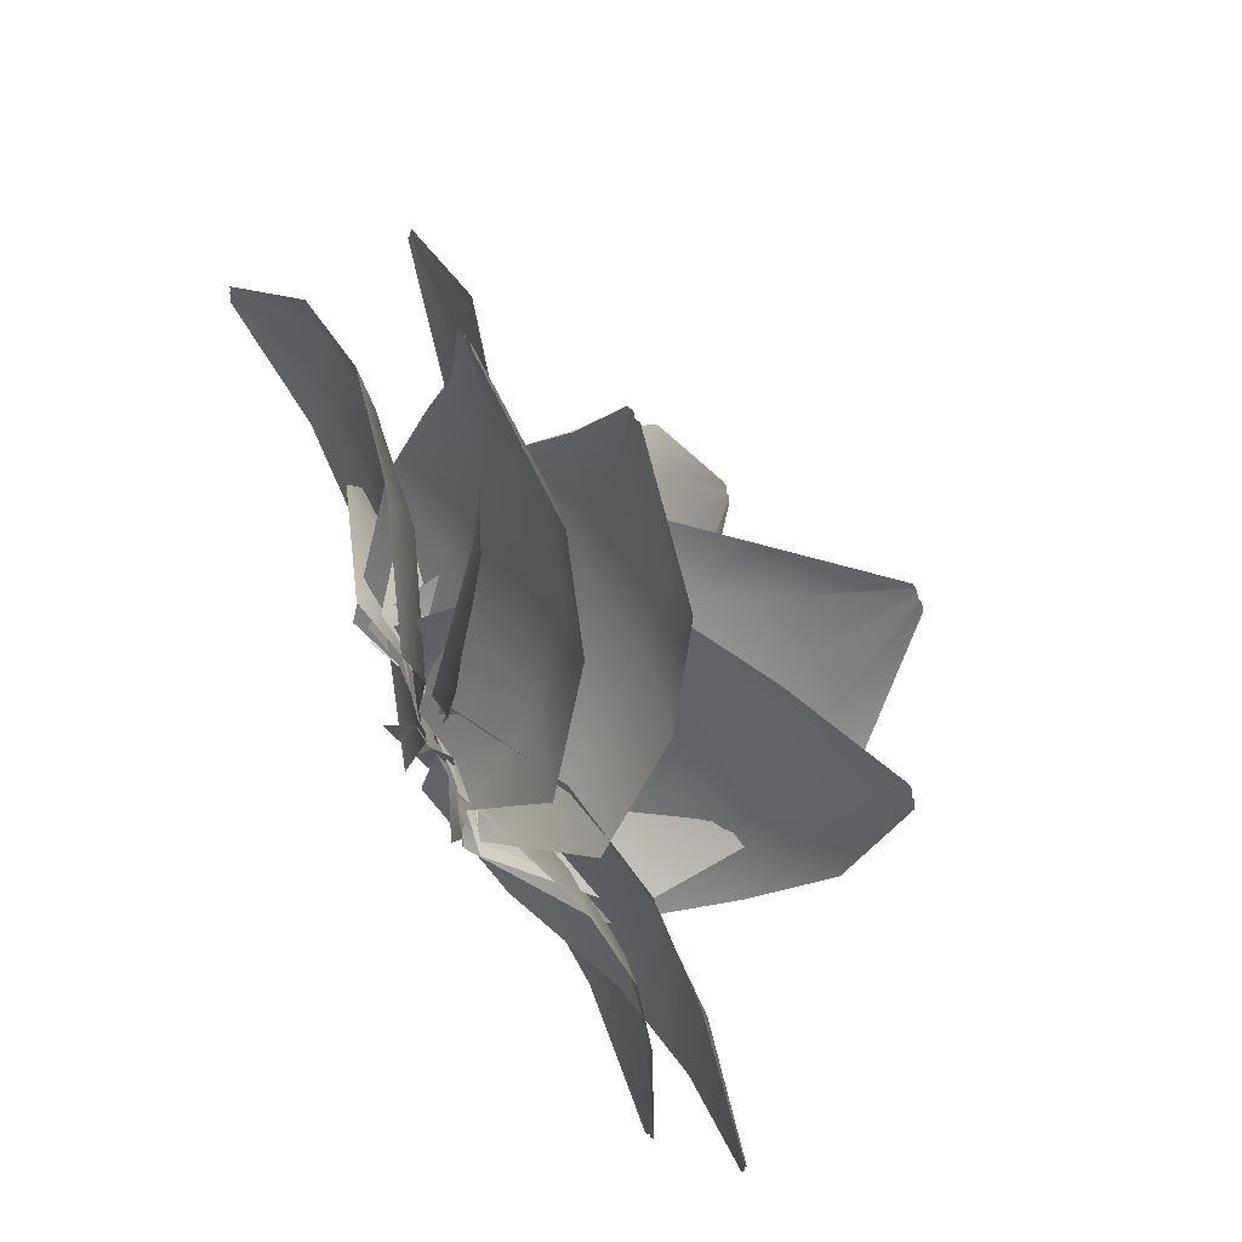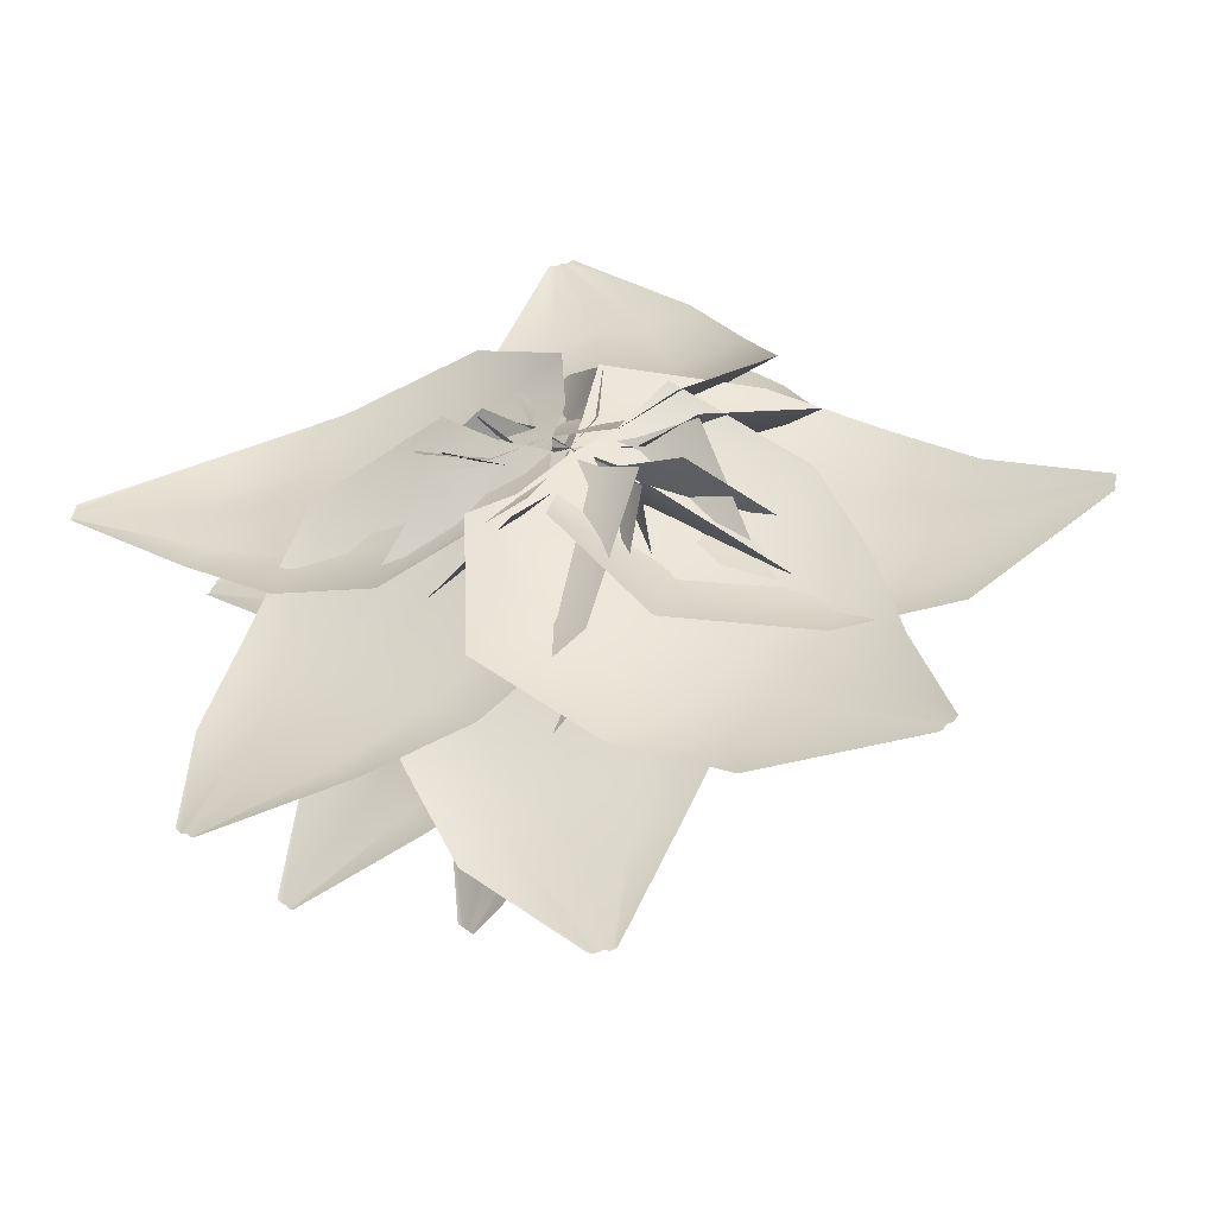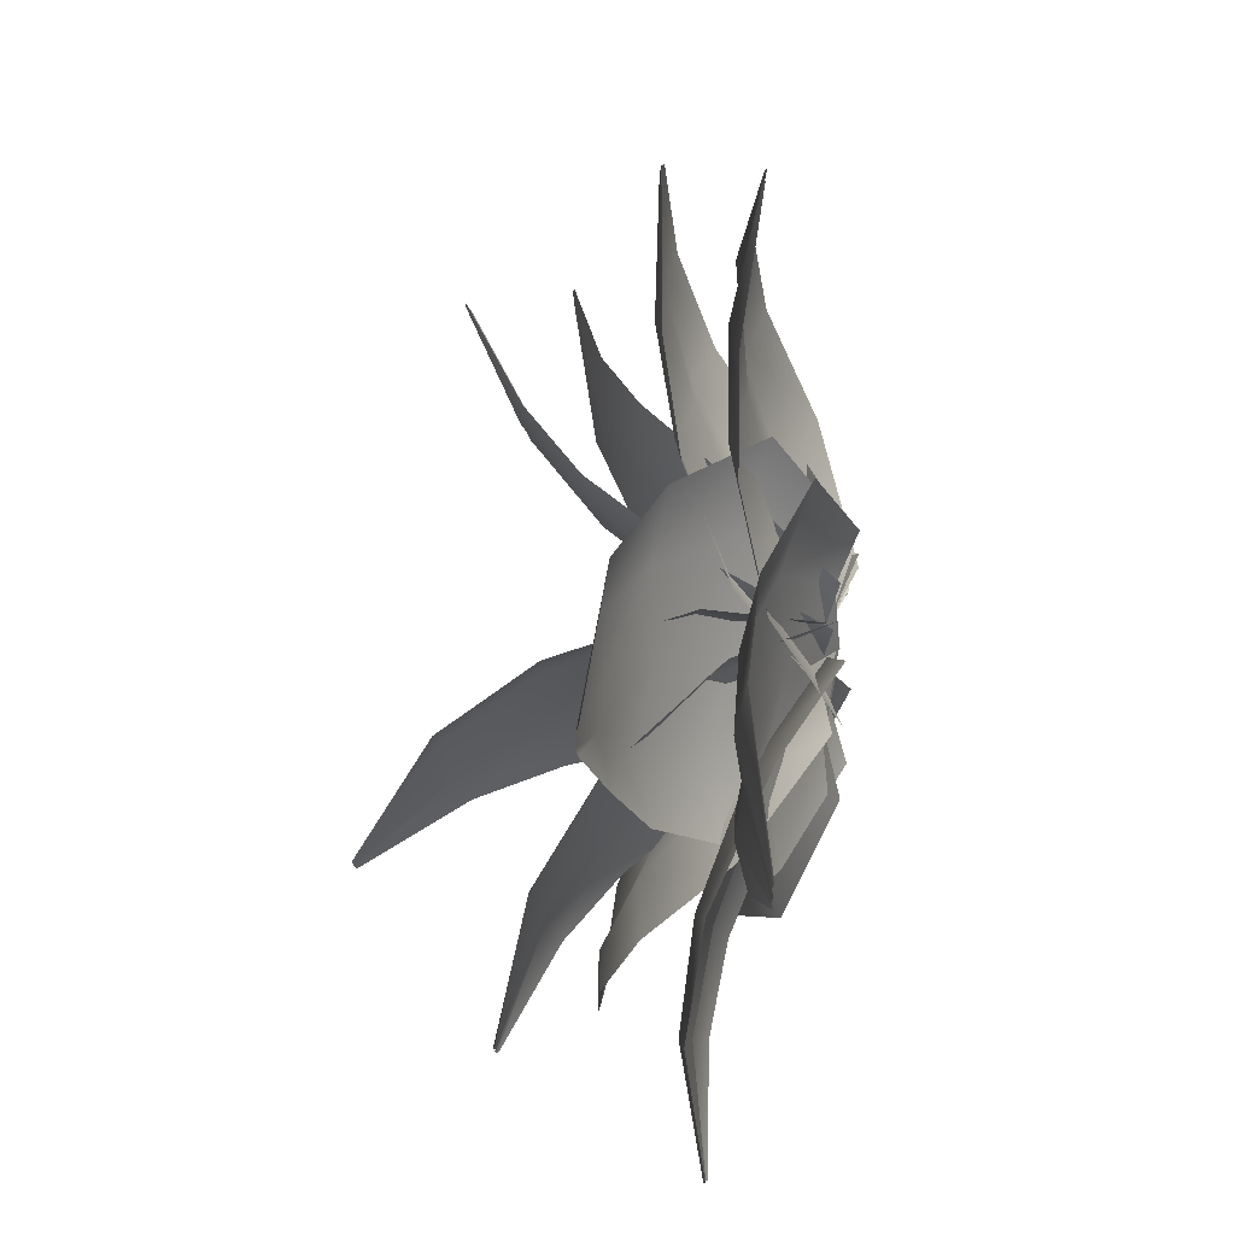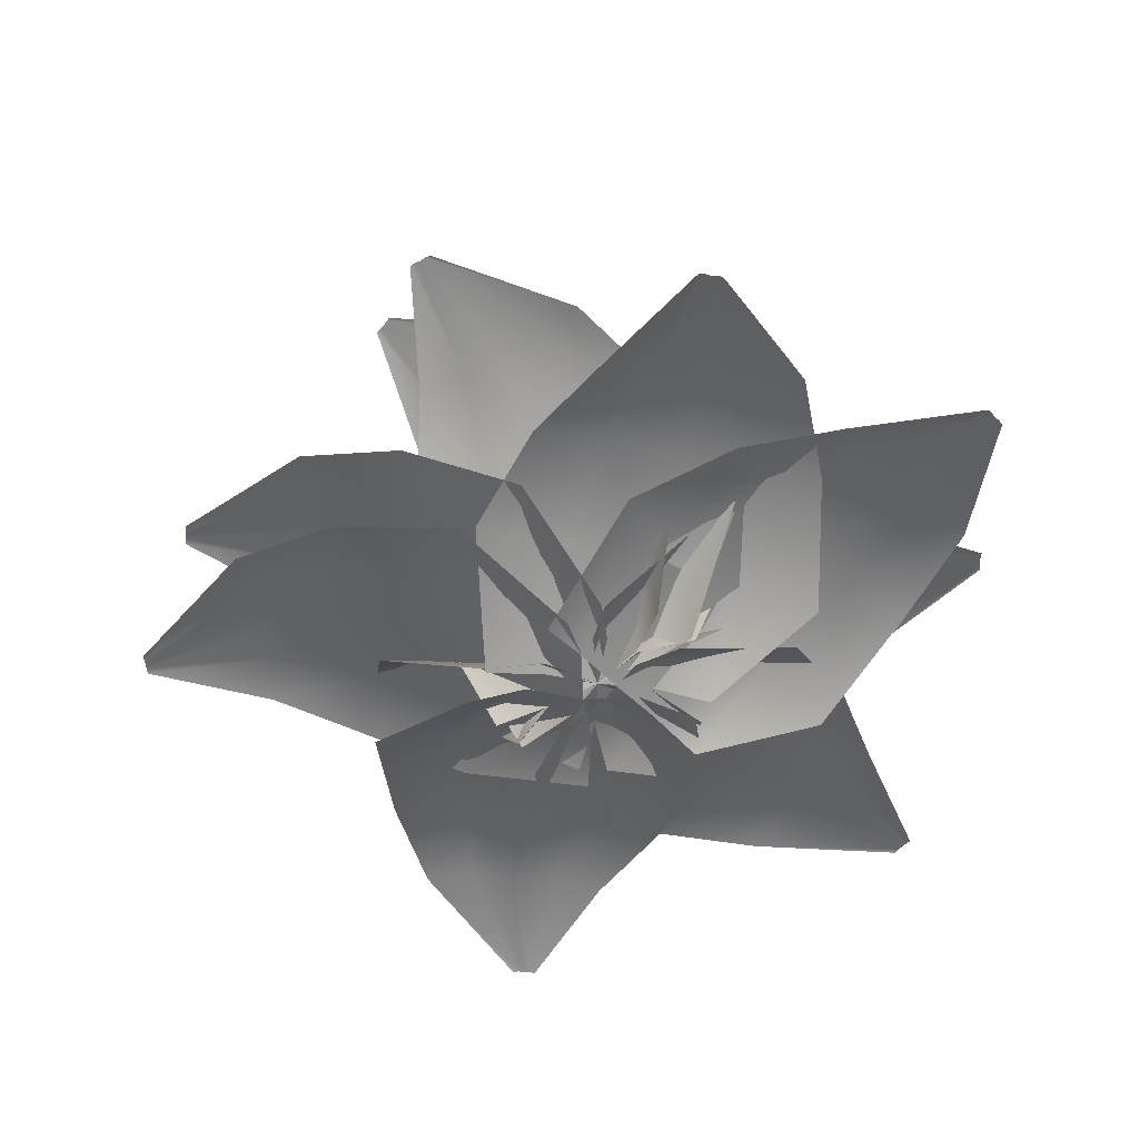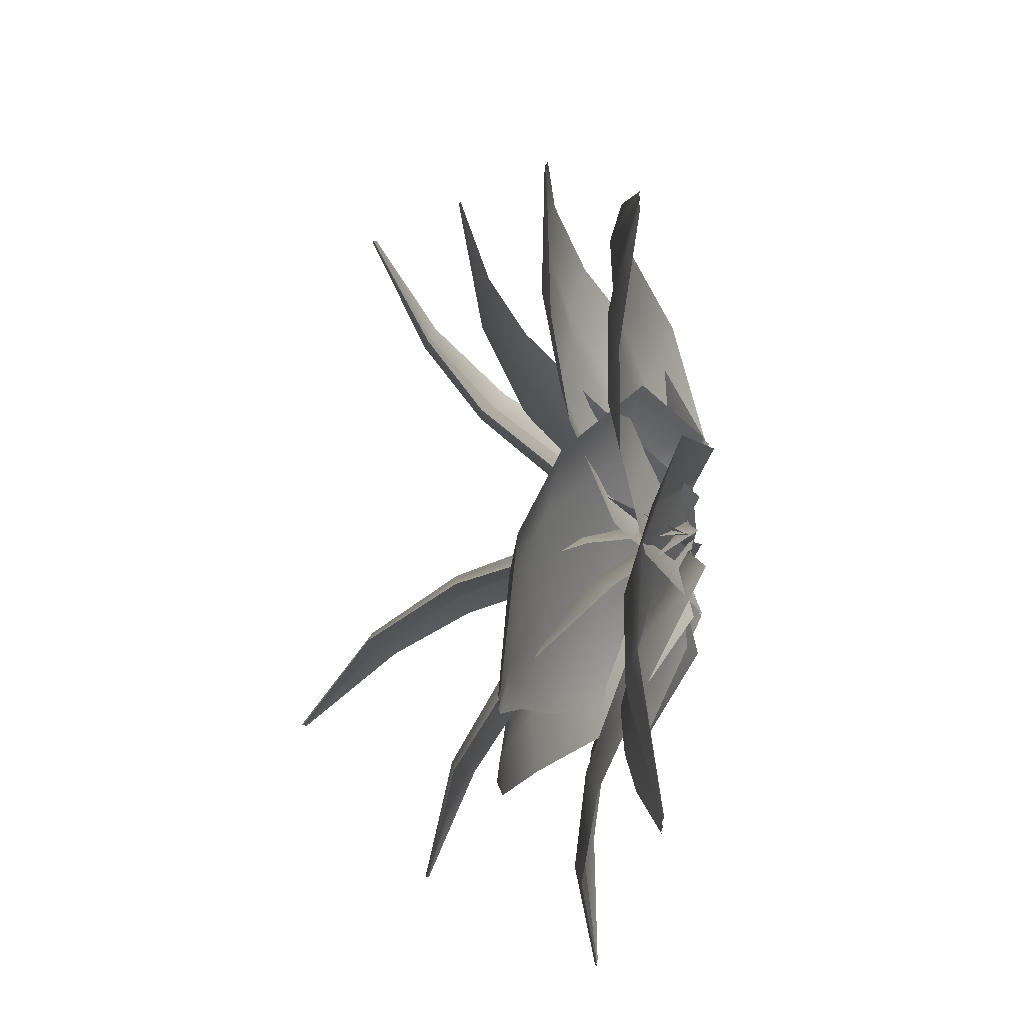
<metadata>
{"format":"obj","ext":"obj","renderer":"f3d","projection":"perspective","resolution":1024,"background":"white","views":[{"elev":56.3,"azim":62.9,"up":"+Z"},{"elev":-55.0,"azim":13.4,"up":"+Z"},{"elev":32.6,"azim":-82.7,"up":"+Z"},{"elev":-48.9,"azim":90.8,"up":"+Y"},{"elev":44.8,"azim":-85.5,"up":"+Z"}]}
</metadata>
<code>
o SM_Fern_01_Plane.1304
v -0.3191 -0.02878 0.09276
v 0.1501 0.4536 1.243
v 0.3239 -0.02878 0.02458
v 0.2179 0.4541 1.236
v -0.3753 0.2182 0.4354
v -0.2373 0.3576 0.695
v -0.05955 0.424 0.9244
v 0.6032 0.1543 0.2396
v 0.5675 0.3578 0.5787
v 0.479 0.4477 0.88
v 0.000192 0.000624 0.03798
v 0.1839 0.4553 1.239
v 0.112 0.2126 0.3193
v 0.1641 0.3673 0.6276
v 0.2085 0.4456 0.8909
v 0.201 0.4601 1.238
v 0.3545 0.2247 0.2506
v 0.3635 0.3958 0.5812
v 0.3424 0.4691 0.872
v 0.1597 0.0169 0.009479
v -0.1618 0.0169 0.04357
v 0.1671 0.46 1.242
v -0.1345 0.2549 0.35
v -0.03882 0.3945 0.6401
v 0.07303 0.4577 0.8939
v 0.3232 -0.02643 0.01262
v -0.02209 0.5746 -1.126
v -0.3234 -0.02643 0.01262
v -0.09026 0.575 -1.126
v 0.4152 0.2532 -0.2954
v 0.3053 0.4197 -0.5525
v 0.1528 0.5107 -0.7914
v -0.5785 0.1803 -0.2108
v -0.5072 0.4167 -0.5219
v -0.3875 0.5356 -0.8015
v -9.9e-05 0.00071 0.0363
v -0.05618 0.5762 -1.125
v -0.08164 0.2412 -0.2322
v -0.1009 0.4267 -0.527
v -0.1173 0.5317 -0.7842
v -0.07322 0.581 -1.125
v -0.3301 0.2489 -0.1885
v -0.3041 0.4526 -0.4992
v -0.2524 0.5546 -0.7771
v -0.1617 0.01573 0.04941
v 0.1615 0.01573 0.04941
v -0.03913 0.581 -1.125
v 0.1668 0.2837 -0.2325
v 0.1022 0.4529 -0.5153
v 0.01773 0.5426 -0.7717
v 0.07686 -0.03255 0.3514
v 1.254 0.2004 -0.2291
v -0.04653 -0.03255 -0.2833
v 1.241 0.2008 -0.296
v 0.4651 0.1421 0.3697
v 0.7338 0.224 0.2055
v 0.9552 0.2394 0.007079
v 0.1748 0.09791 -0.5862
v 0.5492 0.2304 -0.5864
v 0.8689 0.2601 -0.5265
v 0.000952 0.000434 0.03683
v 1.247 0.2022 -0.2625
v 0.3075 0.1495 -0.1058
v 0.6344 0.2384 -0.1891
v 0.903 0.2616 -0.258
v 1.245 0.2066 -0.2796
v 0.2214 0.17 -0.3422
v 0.5772 0.2714 -0.3849
v 0.8774 0.2856 -0.3906
v -0.03776 0.01869 -0.1203
v 0.02393 0.01869 0.197
v 1.252 0.2066 -0.2461
v 0.3677 0.19 0.1355
v 0.6699 0.2669 0.01099
v 0.9203 0.2758 -0.1237
v -0.08534 -0.05717 -0.2393
v -1.322 0.0401 0.2485
v -0.01242 -0.05717 0.4031
v -1.314 0.04056 0.3163
v -0.4872 0.07645 -0.2863
v -0.775 0.1266 -0.1431
v -1.012 0.1148 0.03729
v -0.2692 0.04337 0.689
v -0.6543 0.1361 0.661
v -0.9697 0.1336 0.5763
v -0.03805 -0.02284 0.08067
v -1.318 0.042 0.2823
v -0.3688 0.09061 0.2003
v -0.7087 0.1432 0.2583
v -0.9828 0.137 0.3059
v -1.318 0.04617 0.2996
v -0.304 0.1151 0.4429
v -0.6707 0.178 0.4584
v -0.9702 0.1608 0.4404
v -0.01383 -0.003832 0.2406
v -0.05029 -0.003832 -0.08061
v -1.322 0.04615 0.2657
v -0.4139 0.1295 -0.04461
v -0.7314 0.172 0.05641
v -0.991 0.152 0.1709
v -0.3661 -0.05066 0.0676
v -0.1217 0.1895 1.356
v 0.2784 -0.05066 0.1186
v -0.05376 0.1899 1.361
v -0.4876 0.1262 0.4358
v -0.4013 0.2098 0.7381
v -0.2694 0.2266 1.004
v 0.5111 0.08137 0.4122
v 0.4111 0.2159 0.7722
v 0.2679 0.2474 1.064
v -0.04269 -0.01776 0.07849
v -0.08769 0.1913 1.358
v 0.01276 0.1332 0.4112
v 0.005479 0.224 0.7479
v -1.3e-05 0.2488 1.025
v -0.07087 0.1958 1.361
v 0.2635 0.1535 0.3914
v 0.2095 0.2569 0.745
v 0.1346 0.2727 1.036
v 0.1191 0.000454 0.08315
v -0.2032 0.000454 0.05764
v -0.1048 0.1957 1.358
v -0.2359 0.1738 0.4043
v -0.1968 0.2525 0.7285
v -0.134 0.2629 1.006
v -0.1305 -0.02833 -0.2594
v -1.127 0.4787 0.4664
v 0.08861 -0.02833 0.3489
v -1.104 0.4791 0.5305
v -0.4718 0.2255 -0.2343
v -0.6883 0.3706 -0.03954
v -0.8676 0.442 0.1872
v -0.05021 0.1597 0.67
v -0.384 0.3701 0.7146
v -0.6959 0.466 0.6996
v -0.000783 0.000642 0.0375
v -1.114 0.4803 0.4981
v -0.2433 0.2186 0.2115
v -0.5272 0.3797 0.3343
v -0.7709 0.4636 0.4395
v -1.109 0.4851 0.5145
v -0.1187 0.2299 0.4307
v -0.4343 0.4077 0.5167
v -0.7202 0.4869 0.5648
v 0.06514 0.01668 0.1856
v -0.0444 0.01668 -0.1186
v -1.121 0.4851 0.4824
v -0.3309 0.261 -0.02097
v -0.5871 0.4068 0.1399
v -0.8057 0.4754 0.3085
v -0.142 -0.02168 0.3288
v 0.9048 0.7714 0.556
v 0.1914 -0.02168 -0.2251
v 0.9397 0.7718 0.4975
v 0.02787 0.3081 0.5385
v 0.276 0.5174 0.5597
v 0.5424 0.6493 0.542
v 0.48 0.2214 -0.3491
v 0.6697 0.5091 -0.1518
v 0.8258 0.6756 0.08196
v 0.00063 0.000843 0.03738
v 0.9211 0.7727 0.5261
v 0.2326 0.285 0.08187
v 0.463 0.5198 0.198
v 0.6724 0.6687 0.3049
v 0.9298 0.7776 0.5114
v 0.3227 0.2849 -0.1539
v 0.5404 0.5404 0.007479
v 0.7326 0.69 0.1835
v 0.07066 0.01331 -0.1091
v -0.09607 0.01331 0.1678
v 0.9122 0.7776 0.5406
v 0.09828 0.3269 0.2909
v 0.3444 0.5436 0.3637
v 0.5905 0.6772 0.4133
v 0.18 -0.0231 -0.2327
v -0.8582 0.718 -0.6195
v -0.2233 -0.0231 0.2726
v -0.9005 0.7184 -0.566
v 0.02636 0.2935 -0.473
v -0.2249 0.4913 -0.533
v -0.4962 0.612 -0.5544
v -0.5351 0.2104 0.3502
v -0.7083 0.4845 0.1208
v -0.8386 0.638 -0.1364
v -0.000622 0.000808 0.03674
v -0.8783 0.7194 -0.592
v -0.2357 0.2735 -0.04656
v -0.4578 0.495 -0.1991
v -0.657 0.6319 -0.3371
v -0.889 0.7243 -0.5787
v -0.356 0.2756 0.1753
v -0.5604 0.5172 -0.02105
v -0.7335 0.6537 -0.2253
v -0.08978 0.01404 0.1724
v 0.1119 0.01404 -0.08029
v -0.8678 0.7242 -0.6053
v -0.07675 0.3157 -0.2375
v -0.3194 0.5196 -0.3486
v -0.562 0.6412 -0.434
v 0.1799 -0.0502 -0.1911
v -0.8932 0.203 -0.9399
v -0.3169 -0.0502 0.2227
v -0.9455 0.2034 -0.8963
v 0.01076 0.1305 -0.5379
v -0.2616 0.2171 -0.6933
v -0.542 0.2366 -0.7916
v -0.6876 0.08464 0.1763
v -0.8667 0.223 -0.15
v -0.9679 0.2576 -0.4587
v -0.05888 -0.01746 0.02735
v -0.9189 0.2048 -0.9176
v -0.33 0.1369 -0.1707
v -0.5594 0.2311 -0.416
v -0.7489 0.2588 -0.6179
v -0.9333 0.2092 -0.9083
v -0.4954 0.1567 0.01876
v -0.7032 0.2638 -0.2712
v -0.8525 0.2827 -0.5313
v -0.1778 0.000673 0.1372
v 0.07063 0.000673 -0.06972
v -0.9071 0.2092 -0.9301
v -0.147 0.1776 -0.3392
v -0.4009 0.2596 -0.5432
v -0.6395 0.2728 -0.6975
v 0.2562 -0.0502 0.1742
v 0.8052 0.203 -1.014
v -0.2383 -0.0502 -0.2423
v 0.753 0.2034 -1.058
v 0.568 0.1305 -0.05318
v 0.6732 0.2171 -0.3486
v 0.7207 0.2366 -0.6419
v -0.2576 0.08464 -0.6154
v 0.03221 0.223 -0.8489
v 0.3183 0.2576 -1.003
v -0.000713 -0.01746 -0.02256
v 0.7787 0.2048 -1.035
v 0.1467 0.1369 -0.3242
v 0.348 0.2311 -0.5931
v 0.5135 0.2588 -0.8151
v 0.767 0.2092 -1.048
v -0.06885 0.1567 -0.4539
v 0.1801 0.2638 -0.7092
v 0.41 0.2827 -0.9019
v -0.1297 0.000673 -0.1203
v 0.1176 0.000673 0.08791
v 0.793 0.2092 -1.026
v 0.3447 0.1776 -0.1736
v 0.5009 0.2596 -0.4594
v 0.6111 0.2728 -0.7213
v 0.1742 -0.008601 -0.2373
v -0.5259 1.12 -0.3543
v -0.2291 -0.008601 0.268
v -0.5681 1.12 -0.3008
v 0.1508 0.3944 -0.3738
v -0.01401 0.6748 -0.3647
v -0.226 0.8822 -0.3387
v -0.4451 0.287 0.422
v -0.5021 0.6555 0.2853
v -0.5589 0.9085 0.08682
v -0.000288 0.00104 0.03701
v -0.5457 1.12 -0.3265
v -0.1231 0.3495 0.04335
v -0.2477 0.6666 -0.03145
v -0.3807 0.8958 -0.1166
v -0.5547 1.125 -0.3119
v -0.2461 0.332 0.263
v -0.3452 0.6729 0.1507
v -0.4505 0.911 0.000497
v -0.08609 0.006378 0.1753
v 0.1156 0.006377 -0.07734
v -0.5334 1.125 -0.3385
v 0.05 0.3852 -0.1364
v -0.1021 0.6821 -0.1751
v -0.2836 0.898 -0.2119
v -0.2388 -0.01427 0.2574
v 0.5162 0.9957 0.6892
v 0.2786 -0.01427 -0.1303
v 0.5705 0.996 0.648
v -0.2113 0.366 0.4476
v -0.02274 0.6222 0.516
v 0.2083 0.802 0.57
v 0.5552 0.2652 -0.1866
v 0.6115 0.6071 0.007286
v 0.6402 0.8289 0.2454
v 0.000354 0.000978 0.03742
v 0.5424 0.9966 0.6673
v 0.1546 0.3295 0.1073
v 0.2867 0.6183 0.2514
v 0.4154 0.8184 0.3959
v 0.5553 1.001 0.6561
v 0.3275 0.3189 -0.07619
v 0.4278 0.6308 0.1009
v 0.5141 0.8364 0.3023
v 0.1189 0.00942 -0.07396
v -0.1398 0.00942 0.1199
v 0.528 1.001 0.6765
v -0.05438 0.3685 0.2427
v 0.1114 0.6376 0.3562
v 0.2978 0.8233 0.4642
f 25 7 2 22
f 21 1 5 23
f 23 5 6 24
f 24 6 7 25
f 18 14 15 19
f 17 13 14 18
f 20 11 13 17
f 19 15 12 16
f 10 19 16 4
f 3 20 17 8
f 8 17 18 9
f 9 18 19 10
f 14 24 25 15
f 13 23 24 14
f 11 21 23 13
f 15 25 22 12
f 50 32 27 47
f 46 26 30 48
f 48 30 31 49
f 49 31 32 50
f 43 39 40 44
f 42 38 39 43
f 45 36 38 42
f 44 40 37 41
f 35 44 41 29
f 28 45 42 33
f 33 42 43 34
f 34 43 44 35
f 39 49 50 40
f 38 48 49 39
f 36 46 48 38
f 40 50 47 37
f 75 57 52 72
f 71 51 55 73
f 73 55 56 74
f 74 56 57 75
f 68 64 65 69
f 67 63 64 68
f 70 61 63 67
f 69 65 62 66
f 60 69 66 54
f 53 70 67 58
f 58 67 68 59
f 59 68 69 60
f 64 74 75 65
f 63 73 74 64
f 61 71 73 63
f 65 75 72 62
f 100 82 77 97
f 96 76 80 98
f 98 80 81 99
f 99 81 82 100
f 93 89 90 94
f 92 88 89 93
f 95 86 88 92
f 94 90 87 91
f 85 94 91 79
f 78 95 92 83
f 83 92 93 84
f 84 93 94 85
f 89 99 100 90
f 88 98 99 89
f 86 96 98 88
f 90 100 97 87
f 125 107 102 122
f 121 101 105 123
f 123 105 106 124
f 124 106 107 125
f 118 114 115 119
f 117 113 114 118
f 120 111 113 117
f 119 115 112 116
f 110 119 116 104
f 103 120 117 108
f 108 117 118 109
f 109 118 119 110
f 114 124 125 115
f 113 123 124 114
f 111 121 123 113
f 115 125 122 112
f 150 132 127 147
f 146 126 130 148
f 148 130 131 149
f 149 131 132 150
f 143 139 140 144
f 142 138 139 143
f 145 136 138 142
f 144 140 137 141
f 135 144 141 129
f 128 145 142 133
f 133 142 143 134
f 134 143 144 135
f 139 149 150 140
f 138 148 149 139
f 136 146 148 138
f 140 150 147 137
f 175 157 152 172
f 171 151 155 173
f 173 155 156 174
f 174 156 157 175
f 168 164 165 169
f 167 163 164 168
f 170 161 163 167
f 169 165 162 166
f 160 169 166 154
f 153 170 167 158
f 158 167 168 159
f 159 168 169 160
f 164 174 175 165
f 163 173 174 164
f 161 171 173 163
f 165 175 172 162
f 200 182 177 197
f 196 176 180 198
f 198 180 181 199
f 199 181 182 200
f 193 189 190 194
f 192 188 189 193
f 195 186 188 192
f 194 190 187 191
f 185 194 191 179
f 178 195 192 183
f 183 192 193 184
f 184 193 194 185
f 189 199 200 190
f 188 198 199 189
f 186 196 198 188
f 190 200 197 187
f 225 207 202 222
f 221 201 205 223
f 223 205 206 224
f 224 206 207 225
f 218 214 215 219
f 217 213 214 218
f 220 211 213 217
f 219 215 212 216
f 210 219 216 204
f 203 220 217 208
f 208 217 218 209
f 209 218 219 210
f 214 224 225 215
f 213 223 224 214
f 211 221 223 213
f 215 225 222 212
f 250 232 227 247
f 246 226 230 248
f 248 230 231 249
f 249 231 232 250
f 243 239 240 244
f 242 238 239 243
f 245 236 238 242
f 244 240 237 241
f 235 244 241 229
f 228 245 242 233
f 233 242 243 234
f 234 243 244 235
f 239 249 250 240
f 238 248 249 239
f 236 246 248 238
f 240 250 247 237
f 275 257 252 272
f 271 251 255 273
f 273 255 256 274
f 274 256 257 275
f 268 264 265 269
f 267 263 264 268
f 270 261 263 267
f 269 265 262 266
f 260 269 266 254
f 253 270 267 258
f 258 267 268 259
f 259 268 269 260
f 264 274 275 265
f 263 273 274 264
f 261 271 273 263
f 265 275 272 262
f 300 282 277 297
f 296 276 280 298
f 298 280 281 299
f 299 281 282 300
f 293 289 290 294
f 292 288 289 293
f 295 286 288 292
f 294 290 287 291
f 285 294 291 279
f 278 295 292 283
f 283 292 293 284
f 284 293 294 285
f 289 299 300 290
f 288 298 299 289
f 286 296 298 288
f 290 300 297 287

</code>
